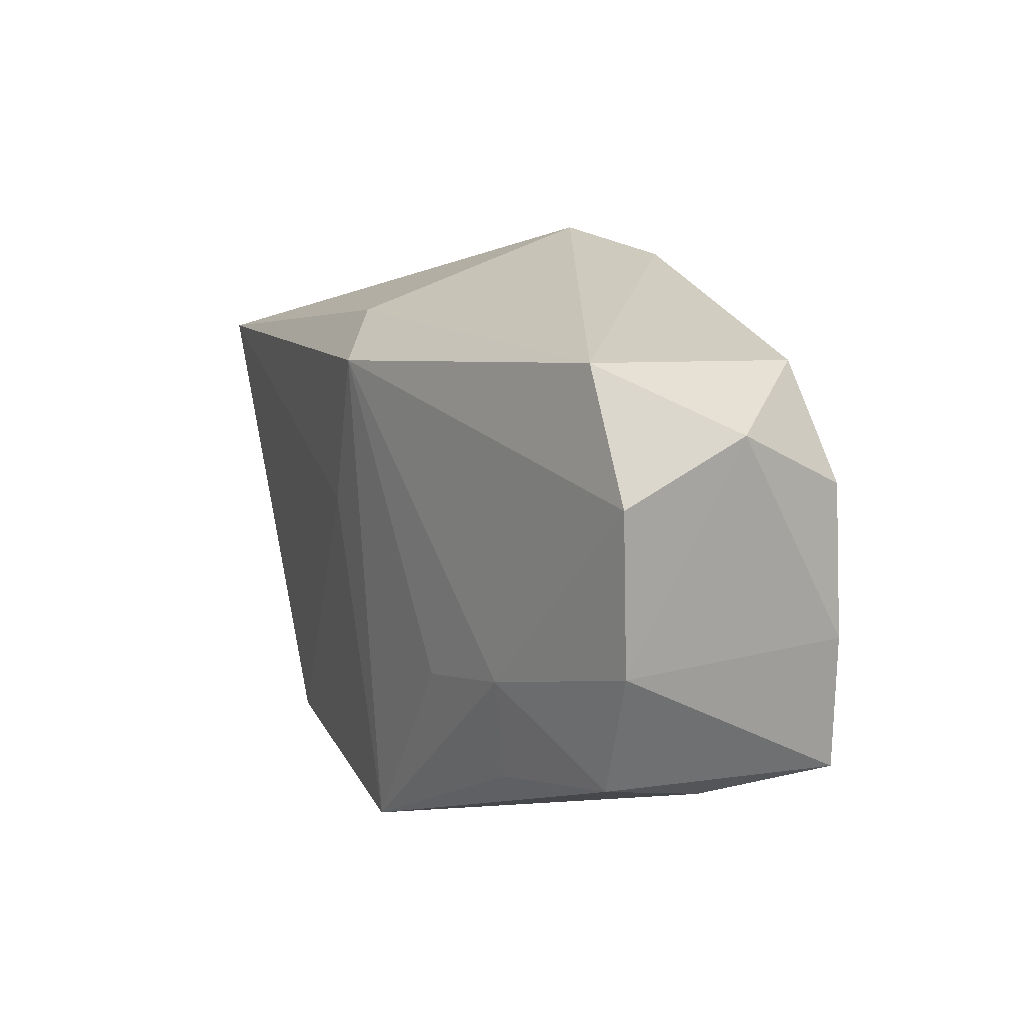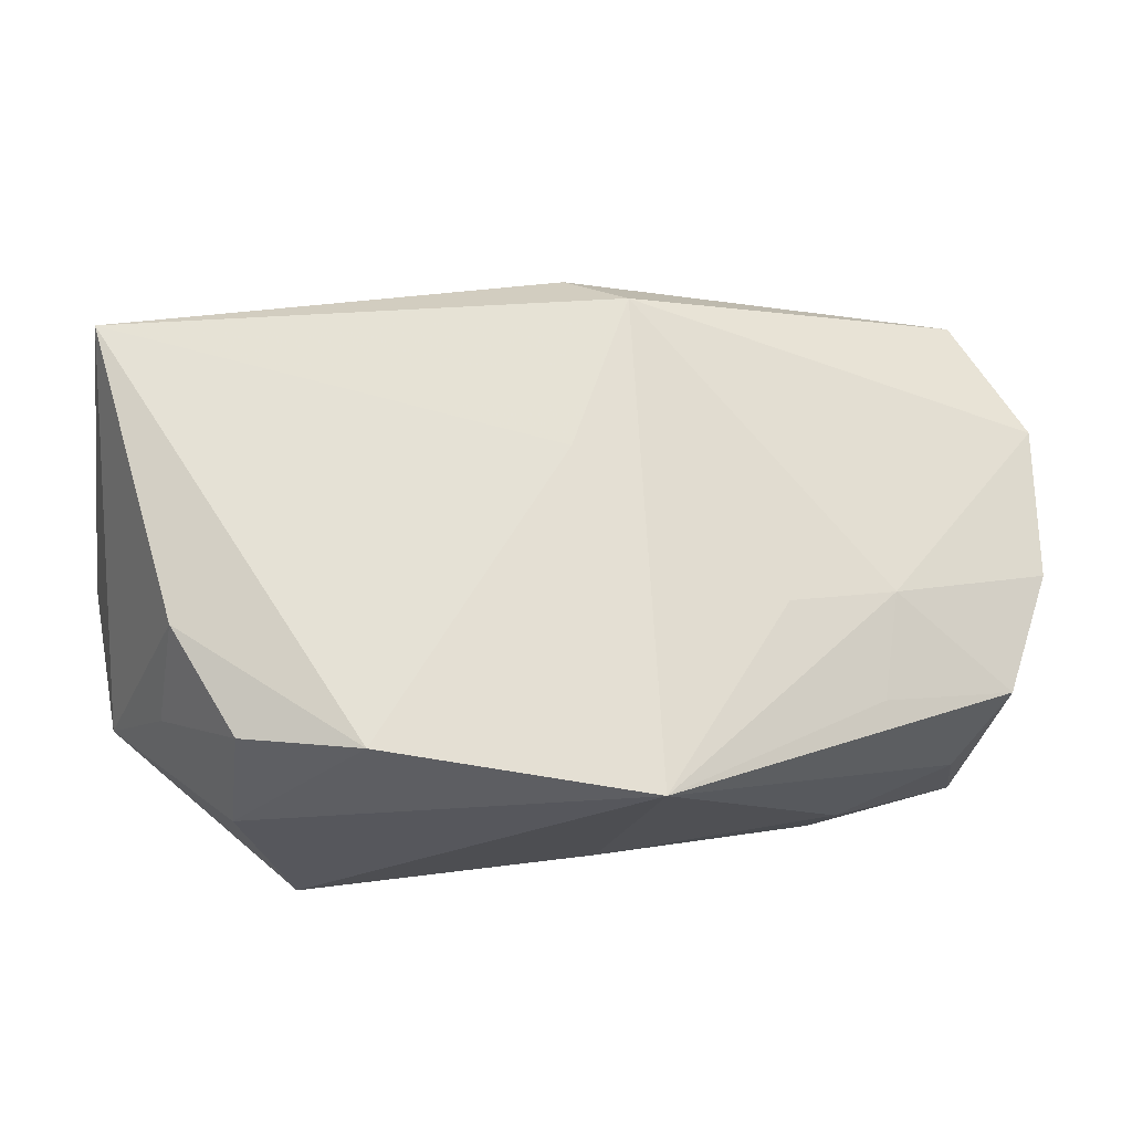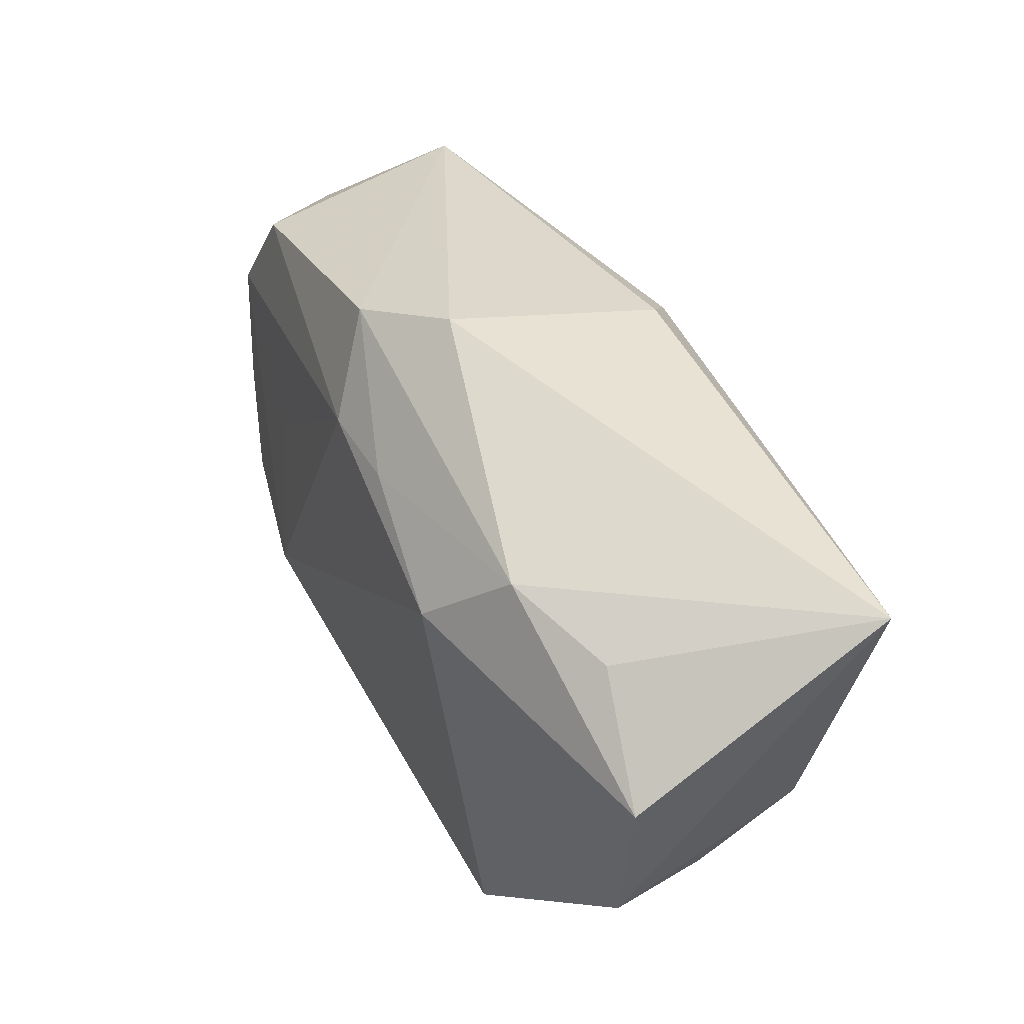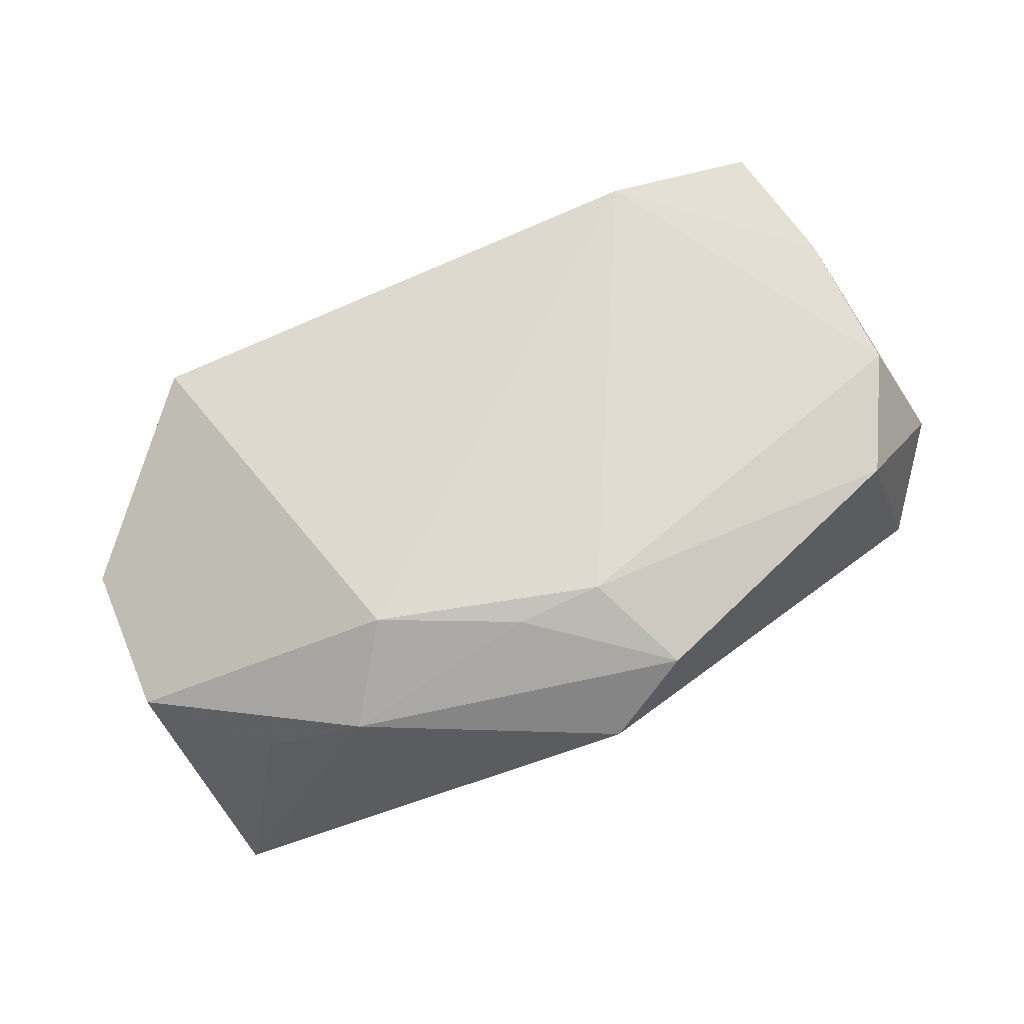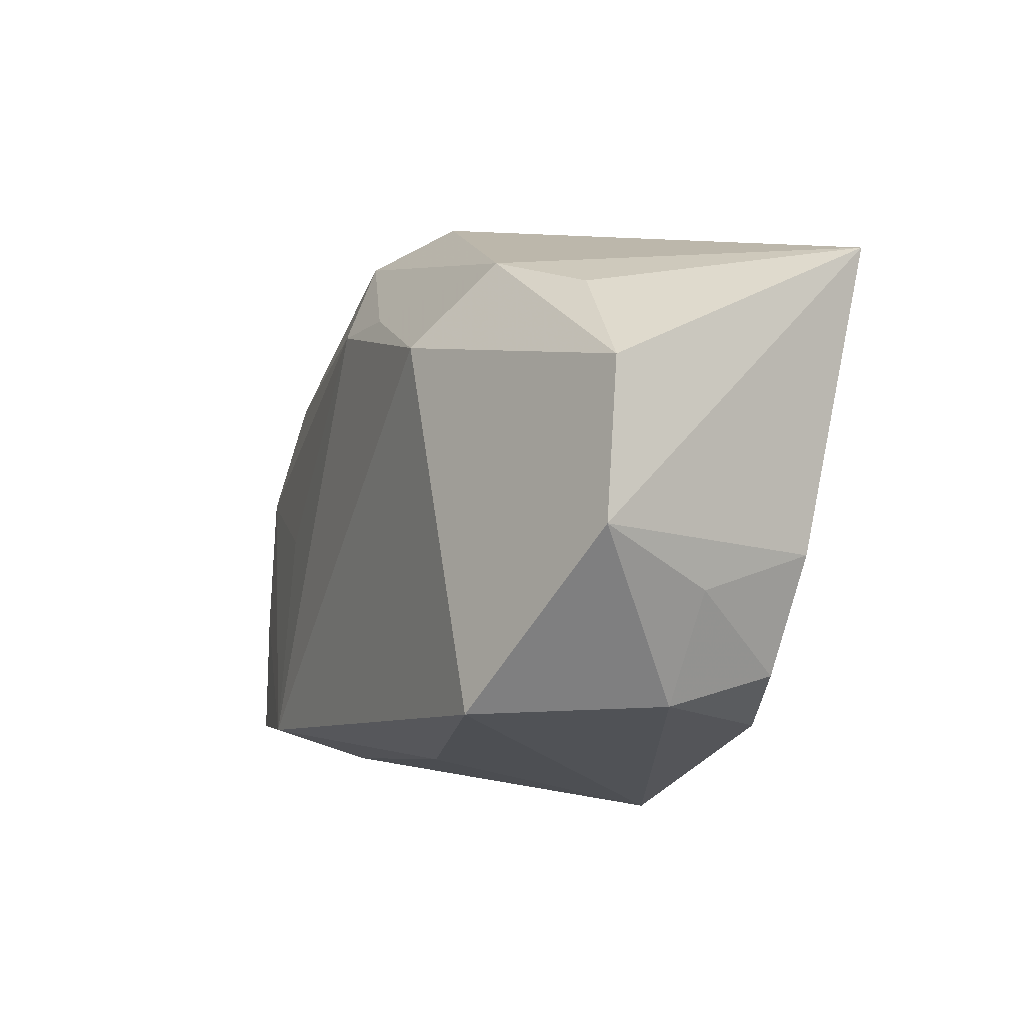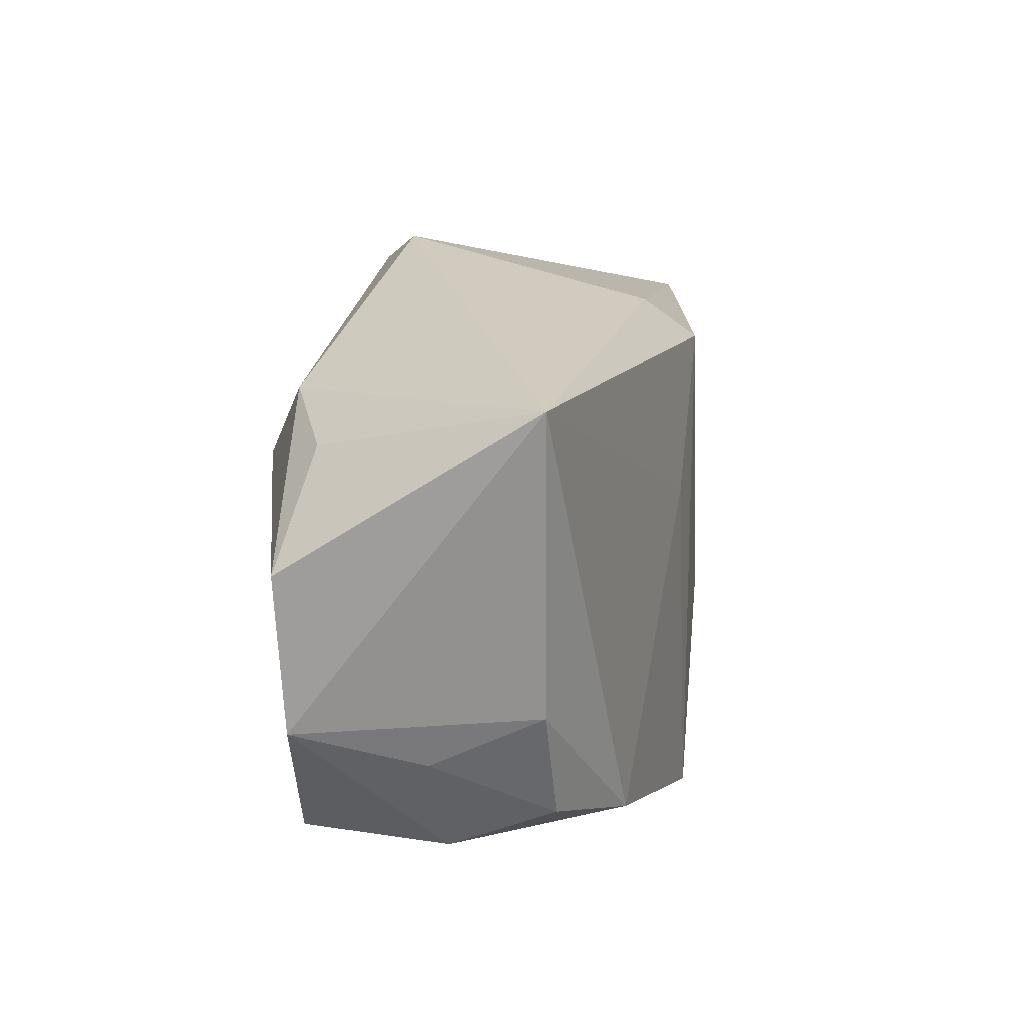
<metadata>
{"format":"obj","ext":"obj","renderer":"f3d","projection":"perspective","resolution":1024,"background":"white","views":[{"elev":16.5,"azim":-110.3,"up":"+Y"},{"elev":-25.0,"azim":174.8,"up":"+Y"},{"elev":36.4,"azim":68.1,"up":"+Y"},{"elev":70.4,"azim":146.6,"up":"+Z"},{"elev":-19.8,"azim":70.8,"up":"+Y"},{"elev":5.8,"azim":109.7,"up":"+Y"}]}
</metadata>
<code>
v 0.02747 -0.02476 -0.004027
v -0.04065 0.01296 -0.005888
v -0.02023 0.002602 0.01668
v 0.03374 -0.0166 -0.004692
v -0.001892 0.02563 0.01377
v -0.037 -0.001273 0.01543
v -0.006192 -0.02555 -0.01554
v -0.01681 -0.007861 -0.01379
v -0.02428 -0.01864 0.007879
v 0.00553 0.02741 0.008017
v 0.04121 -0.0004945 0.005689
v -0.02633 -0.005545 -0.01126
v 0.03353 0.009487 0.005131
v -0.02367 -0.01655 0.017
v 0.02578 0.01388 0.01042
v 0.001678 0.02146 -0.01362
v 0.02254 -0.02555 0.0119
v -0.03715 -0.01191 -0.005616
v -0.03394 0.02316 -0.00609
v -0.03527 0.01168 0.01555
v -0.03858 0.01741 0.00538
v 0.01696 -0.02283 -0.01656
v -0.002891 -0.02333 0.006495
v 0.001292 0.003763 -0.01707
v 0.02709 -0.02123 -0.01352
v -0.03661 -0.013 0.01543
v -0.02516 -0.01481 -0.01005
v -0.04081 -0.0008862 -0.005571
v 0.01947 0.007692 0.01617
v -0.0285 0.02078 0.01417
v 0.03869 -0.01374 0.005667
v -0.003538 0.01801 -0.01707
v 0.04041 0.01295 -0.01707
v 0.0009931 0.01646 0.01721
v -0.03405 -0.01493 0.00418
v 0.008558 0.01508 0.01605
v 0.03274 -0.01224 -0.01447
f 32 7 8
f 23 9 7
f 14 9 23
f 3 20 14
f 26 9 14
f 32 33 24
f 33 22 24
f 24 7 32
f 24 22 7
f 32 2 19
f 19 2 21
f 16 33 32
f 32 19 16
f 14 20 6
f 6 26 14
f 6 20 21
f 7 9 35
f 9 26 35
f 37 22 33
f 33 31 37
f 14 23 17
f 17 23 7
f 29 14 17
f 11 31 33
f 11 15 29
f 29 17 11
f 11 17 31
f 33 16 10
f 10 15 33
f 10 5 15
f 10 16 19
f 19 5 10
f 12 2 32
f 32 8 12
f 12 8 7
f 7 27 12
f 18 27 7
f 7 35 18
f 18 12 27
f 18 35 26
f 31 17 1
f 7 22 1
f 1 17 7
f 33 15 13
f 13 11 33
f 15 11 13
f 29 15 36
f 15 5 36
f 21 20 30
f 30 19 21
f 30 5 19
f 2 12 28
f 12 18 28
f 28 18 26
f 26 6 28
f 21 2 28
f 28 6 21
f 4 37 31
f 31 1 4
f 29 36 34
f 34 14 29
f 34 3 14
f 20 3 34
f 34 30 20
f 34 36 5
f 5 30 34
f 37 4 25
f 25 4 1
f 22 37 25
f 25 1 22

</code>
